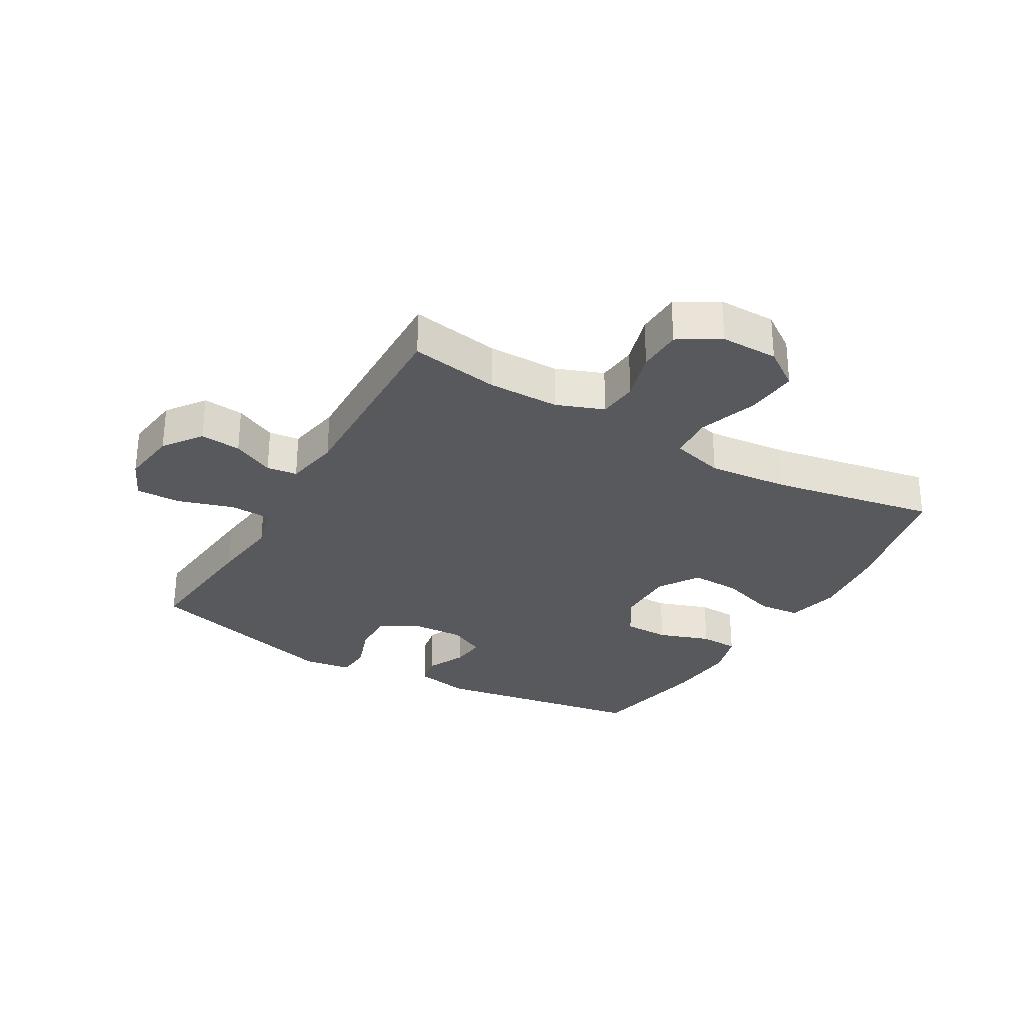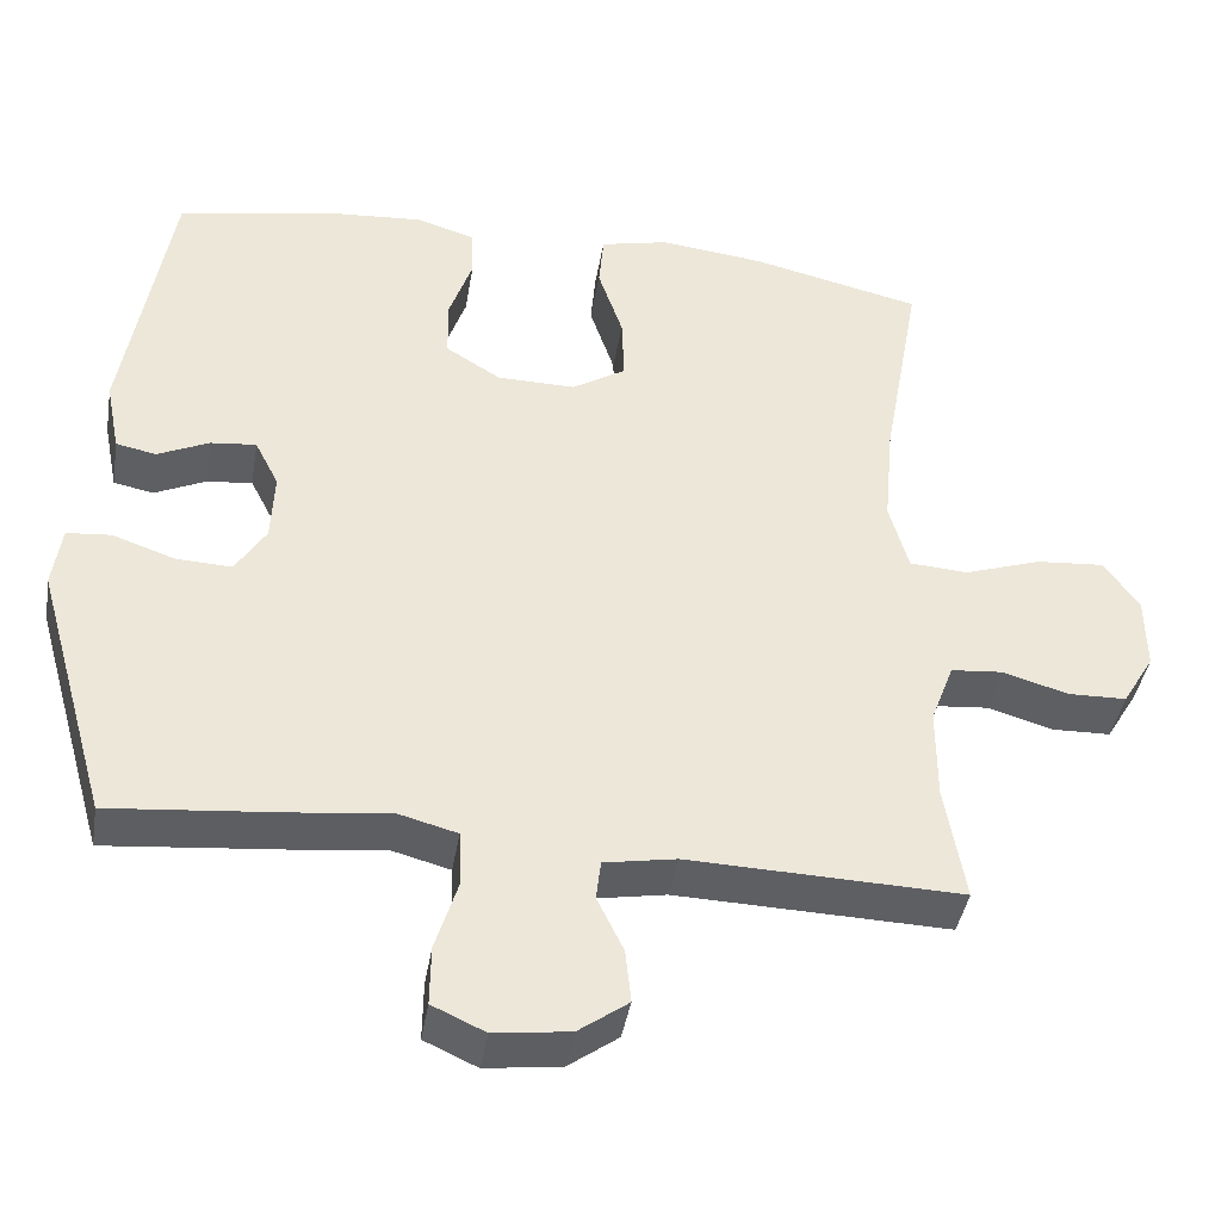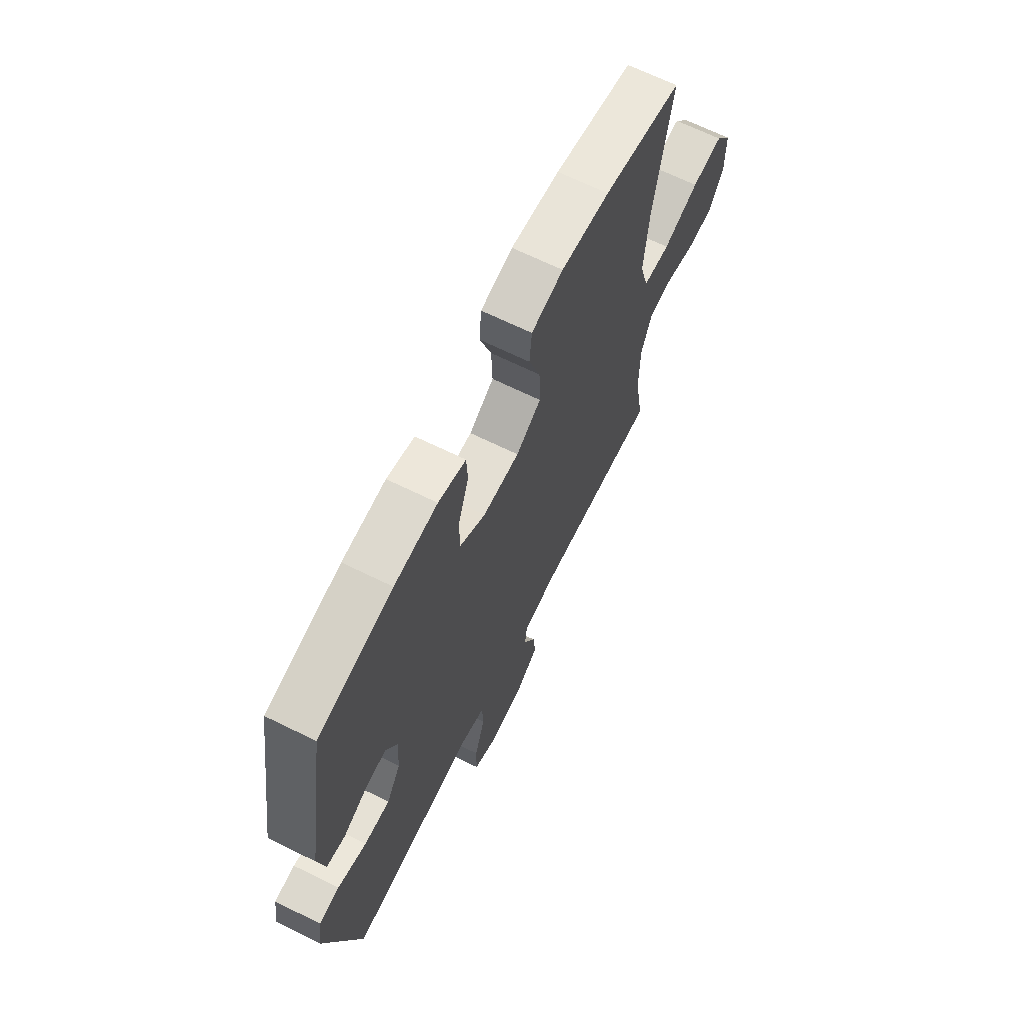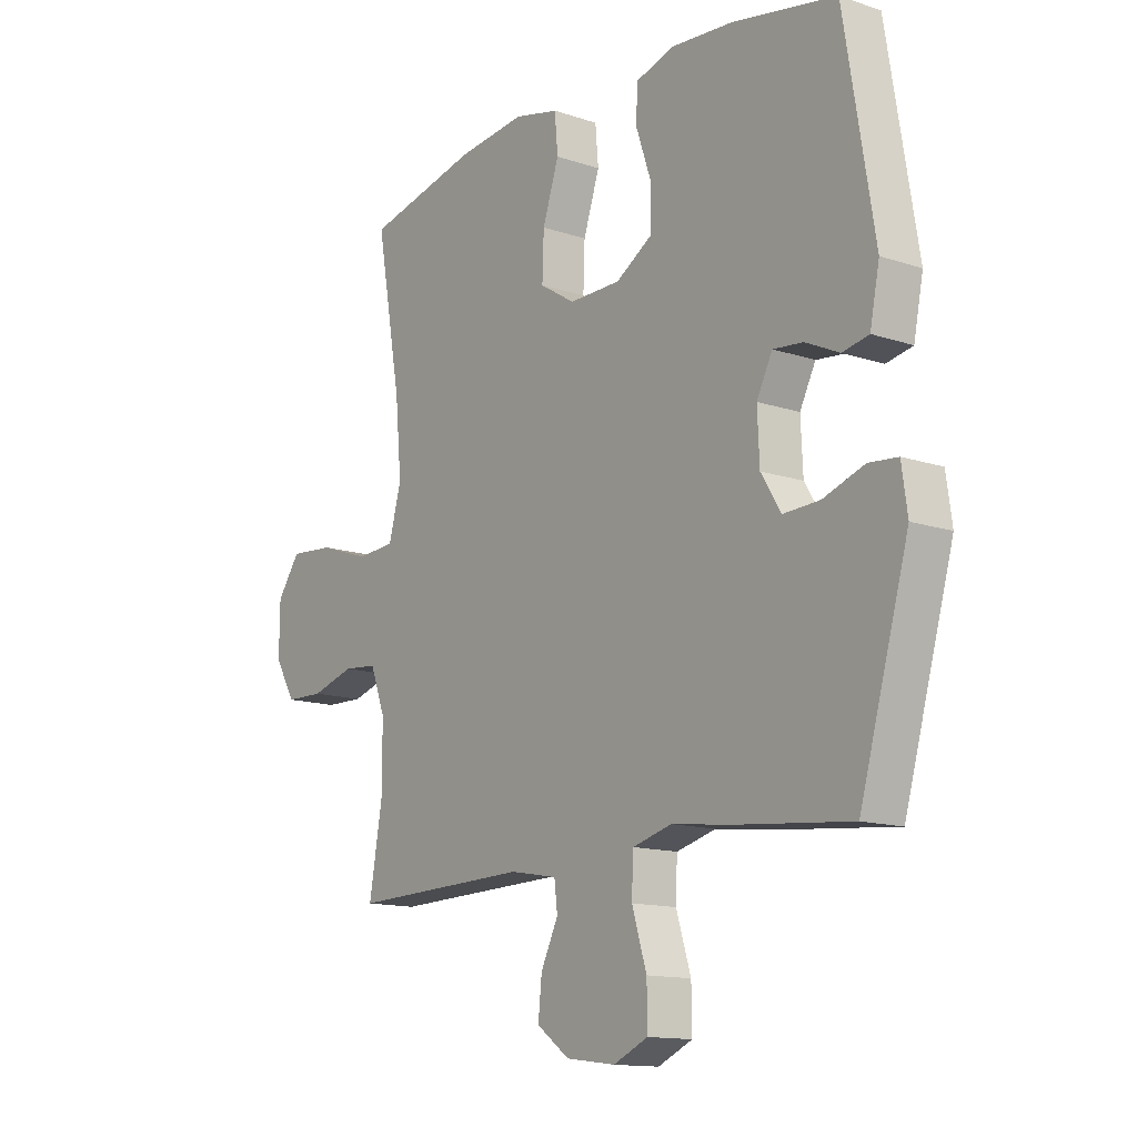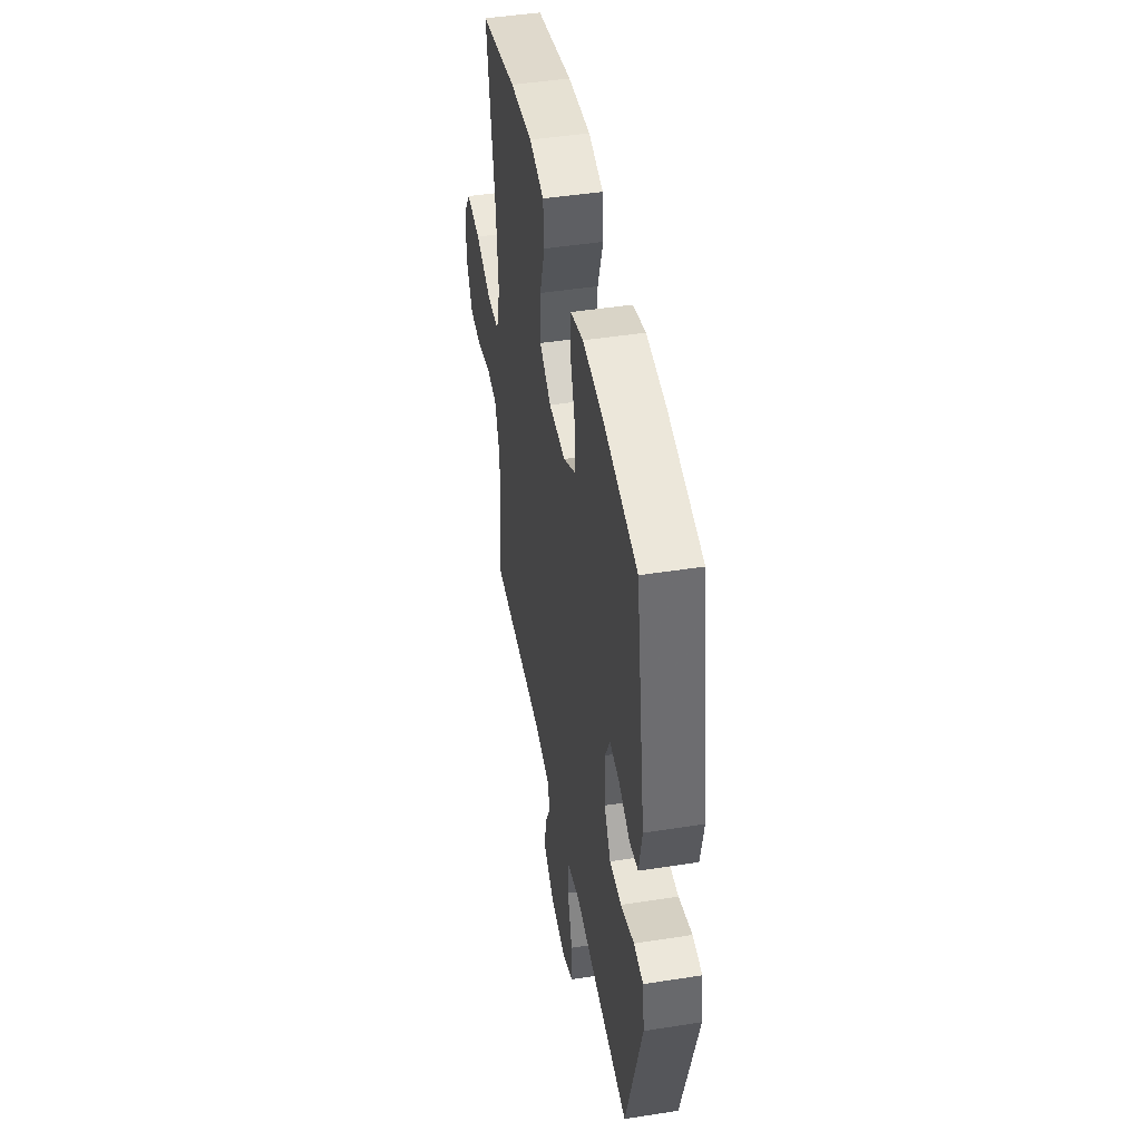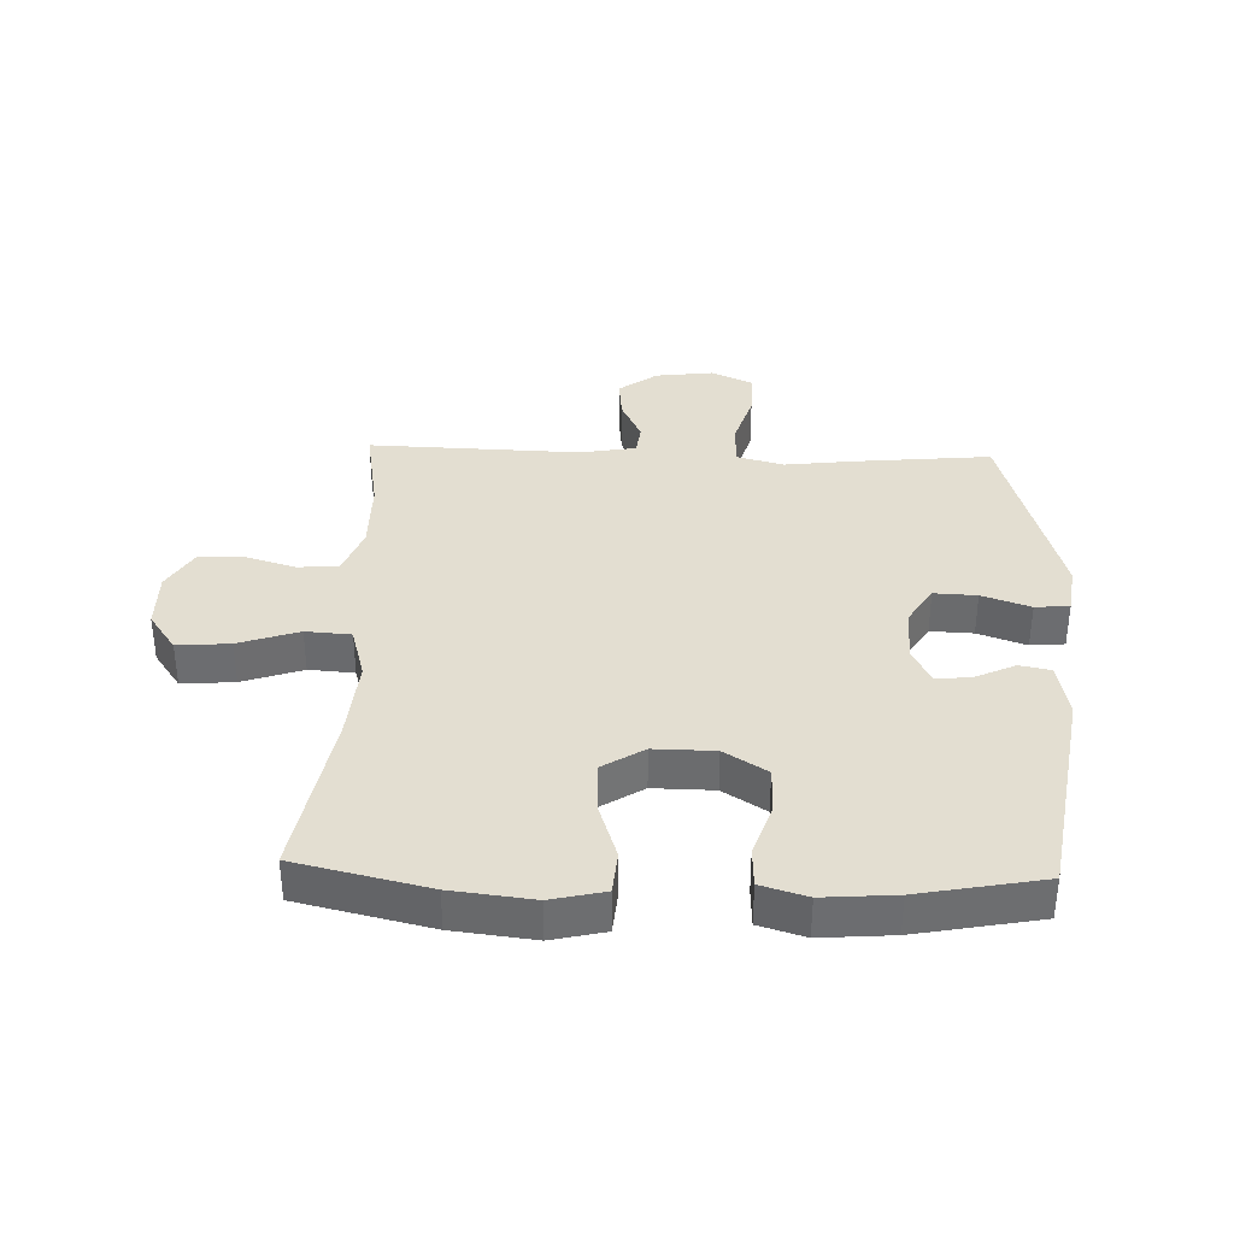
<metadata>
{"format":"obj","ext":"obj","renderer":"f3d","projection":"perspective","resolution":1024,"background":"white","views":[{"elev":-29.6,"azim":-120.0,"up":"+Y"},{"elev":-41.5,"azim":170.6,"up":"+Z"},{"elev":67.1,"azim":116.3,"up":"+Z"},{"elev":-13.5,"azim":52.9,"up":"+Z"},{"elev":45.8,"azim":79.8,"up":"+Z"},{"elev":36.2,"azim":2.0,"up":"+Y"}]}
</metadata>
<code>
v -0.5 0.07 0.5
v -0.287 0.07 0.549
v -0.156 0.07 0.564
v -0.07 0.07 0.544
v -0.064 0.07 0.475
v -0.095 0.07 0.382
v -0.098 0.07 0.3
v -0.031 0.07 0.258
v 0.067 0.07 0.259
v 0.136 0.07 0.302
v 0.137 0.07 0.377
v 0.108 0.07 0.462
v 0.111 0.07 0.525
v 0.185 0.07 0.547
v 0.301 0.07 0.538
v 0.5 0.07 0.5
v 0.557 0.07 0.152
v 0.539 0.07 0.062
v 0.489 0.07 0.052
v 0.425 0.07 0.082
v 0.368 0.07 0.088
v 0.338 0.07 0.029
v 0.342 0.07 -0.059
v 0.38 0.07 -0.12
v 0.449 0.07 -0.117
v 0.527 0.07 -0.09
v 0.582 0.07 -0.095
v 0.593 0.07 -0.173
v 0.5 0.07 -0.5
v 0.283 0.07 -0.479
v 0.168 0.07 -0.465
v 0.093 0.07 -0.485
v 0.09 0.07 -0.554
v 0.118 0.07 -0.644
v 0.119 0.07 -0.718
v 0.053 0.07 -0.748
v -0.041 0.07 -0.736
v -0.103 0.07 -0.691
v -0.096 0.07 -0.624
v -0.063 0.07 -0.556
v -0.069 0.07 -0.506
v -0.159 0.07 -0.49
v -0.5 0.07 -0.5
v -0.475 0.07 -0.354
v -0.475 0.07 -0.237
v -0.504 0.07 -0.16
v -0.569 0.07 -0.154
v -0.651 0.07 -0.178
v -0.724 0.07 -0.176
v -0.764 0.07 -0.109
v -0.763 0.07 -0.015
v -0.719 0.07 0.047
v -0.634 0.07 0.04
v -0.537 0.07 0.007
v -0.464 0.07 0.012
v -0.44 0.07 0.099
v -0.452 0.07 0.231
v -0.5 0 0.5
v -0.287 0 0.549
v -0.156 0 0.564
v -0.07 0 0.544
v -0.064 0 0.475
v -0.095 0 0.382
v -0.098 0 0.3
v -0.031 0 0.258
v 0.067 0 0.259
v 0.136 0 0.302
v 0.137 0 0.377
v 0.108 0 0.462
v 0.111 0 0.525
v 0.185 0 0.547
v 0.301 0 0.538
v 0.5 0 0.5
v 0.557 0 0.152
v 0.539 0 0.062
v 0.489 0 0.052
v 0.425 0 0.082
v 0.368 0 0.088
v 0.338 0 0.029
v 0.342 0 -0.059
v 0.38 0 -0.12
v 0.449 0 -0.117
v 0.527 0 -0.09
v 0.582 0 -0.095
v 0.593 0 -0.173
v 0.5 0 -0.5
v 0.283 0 -0.479
v 0.168 0 -0.465
v 0.093 0 -0.485
v 0.09 0 -0.554
v 0.118 0 -0.644
v 0.119 0 -0.718
v 0.053 0 -0.748
v -0.041 0 -0.736
v -0.103 0 -0.691
v -0.096 0 -0.624
v -0.063 0 -0.556
v -0.069 0 -0.506
v -0.159 0 -0.49
v -0.5 0 -0.5
v -0.475 0 -0.354
v -0.475 0 -0.237
v -0.504 0 -0.16
v -0.569 0 -0.154
v -0.651 0 -0.178
v -0.724 0 -0.176
v -0.764 0 -0.109
v -0.763 0 -0.015
v -0.719 0 0.047
v -0.634 0 0.04
v -0.537 0 0.007
v -0.464 0 0.012
v -0.44 0 0.099
v -0.452 0 0.231
f 51 52 53 54
f 51 54 55
f 50 51 55
f 47 48 49 50
f 46 47 50 55
f 45 46 55 56
f 42 43 44
f 41 42 44 45
f 37 38 39 40
f 37 40 41
f 36 37 41
f 33 34 35 36
f 32 33 36 41
f 31 32 41 45
f 25 26 27 28
f 24 25 28 29
f 23 24 29 30
f 17 18 19 20
f 17 20 21
f 16 17 21
f 15 16 21 22
f 11 12 13 14
f 10 11 14 15
f 3 4 5 6
f 3 6 7
f 57 1 2 3
f 56 57 3 7
f 10 15 22 23
f 9 10 23 30
f 8 9 30 31
f 31 45 56
f 7 8 31 56
f 111 110 109 108
f 112 111 108
f 112 108 107
f 107 106 105 104
f 112 107 104 103
f 113 112 103 102
f 101 100 99
f 102 101 99 98
f 97 96 95 94
f 98 97 94
f 98 94 93
f 93 92 91 90
f 98 93 90 89
f 102 98 89 88
f 85 84 83 82
f 86 85 82 81
f 87 86 81 80
f 77 76 75 74
f 78 77 74
f 78 74 73
f 79 78 73 72
f 71 70 69 68
f 72 71 68 67
f 63 62 61 60
f 64 63 60
f 60 59 58 114
f 64 60 114 113
f 80 79 72 67
f 87 80 67 66
f 88 87 66 65
f 113 102 88
f 113 88 65 64
f 1 58 59 2
f 2 59 60 3
f 3 60 61 4
f 4 61 62 5
f 5 62 63 6
f 6 63 64 7
f 7 64 65 8
f 8 65 66 9
f 9 66 67 10
f 10 67 68 11
f 11 68 69 12
f 12 69 70 13
f 13 70 71 14
f 14 71 72 15
f 15 72 73 16
f 16 73 74 17
f 17 74 75 18
f 18 75 76 19
f 19 76 77 20
f 20 77 78 21
f 21 78 79 22
f 22 79 80 23
f 23 80 81 24
f 24 81 82 25
f 25 82 83 26
f 26 83 84 27
f 27 84 85 28
f 28 85 86 29
f 29 86 87 30
f 30 87 88 31
f 31 88 89 32
f 32 89 90 33
f 33 90 91 34
f 34 91 92 35
f 35 92 93 36
f 36 93 94 37
f 37 94 95 38
f 38 95 96 39
f 39 96 97 40
f 40 97 98 41
f 41 98 99 42
f 42 99 100 43
f 43 100 101 44
f 44 101 102 45
f 45 102 103 46
f 46 103 104 47
f 47 104 105 48
f 48 105 106 49
f 49 106 107 50
f 50 107 108 51
f 51 108 109 52
f 52 109 110 53
f 53 110 111 54
f 54 111 112 55
f 55 112 113 56
f 56 113 114 57
f 57 114 58 1

</code>
